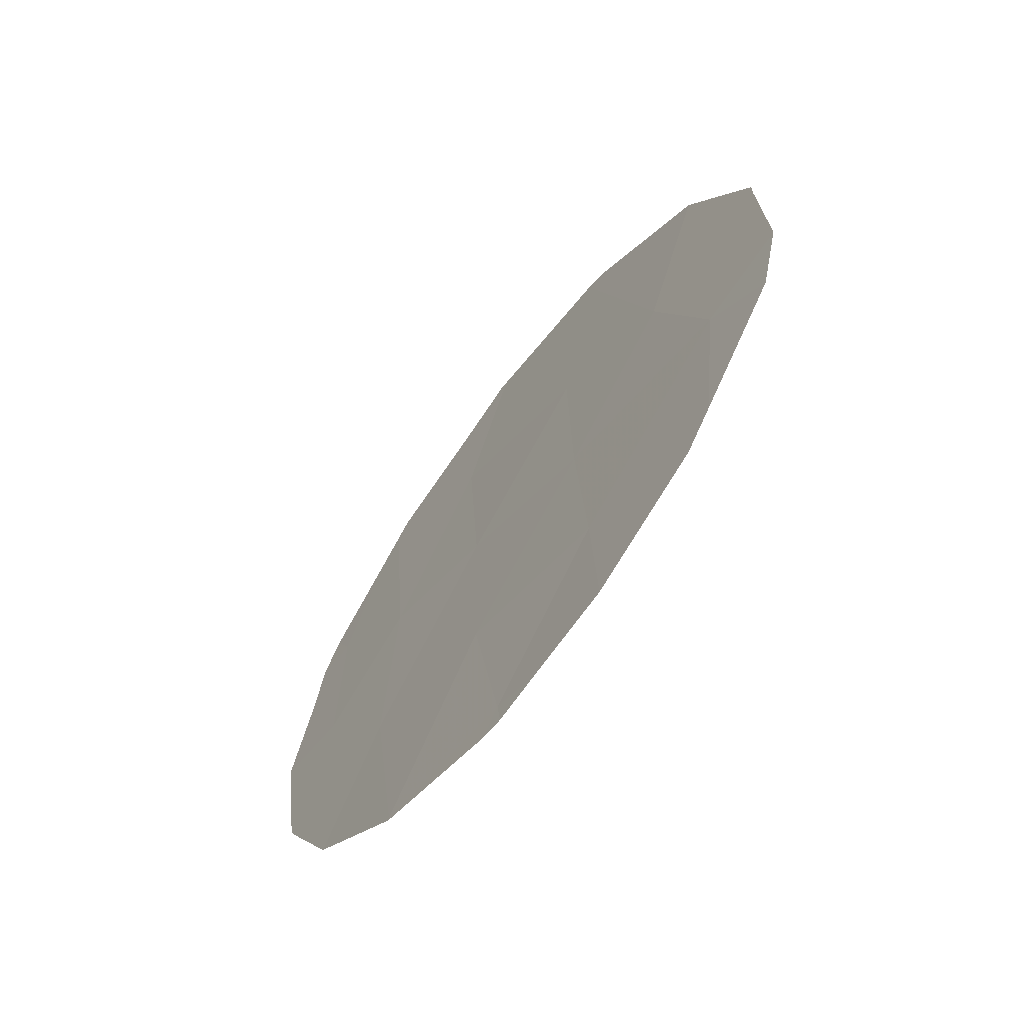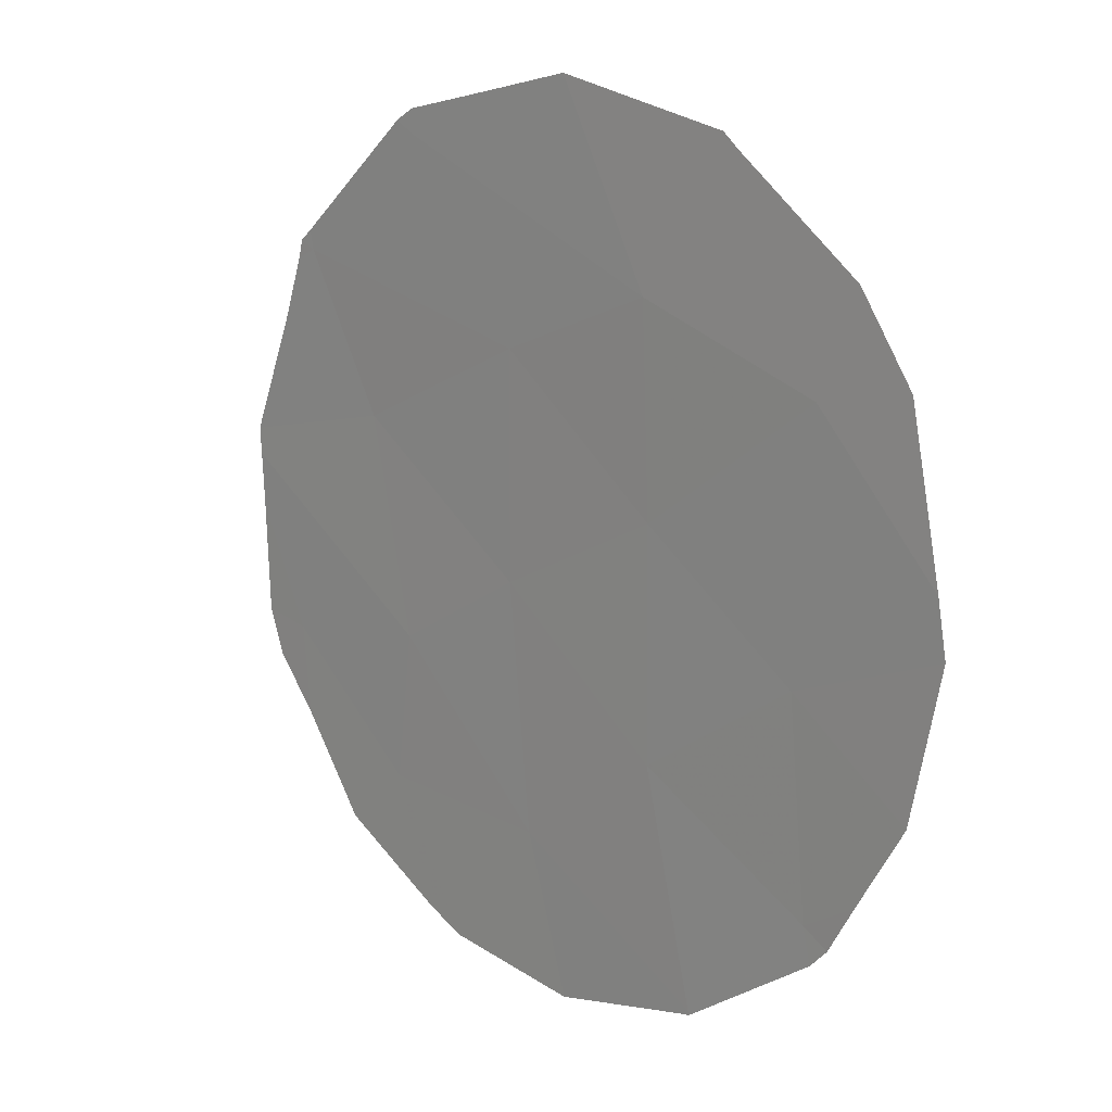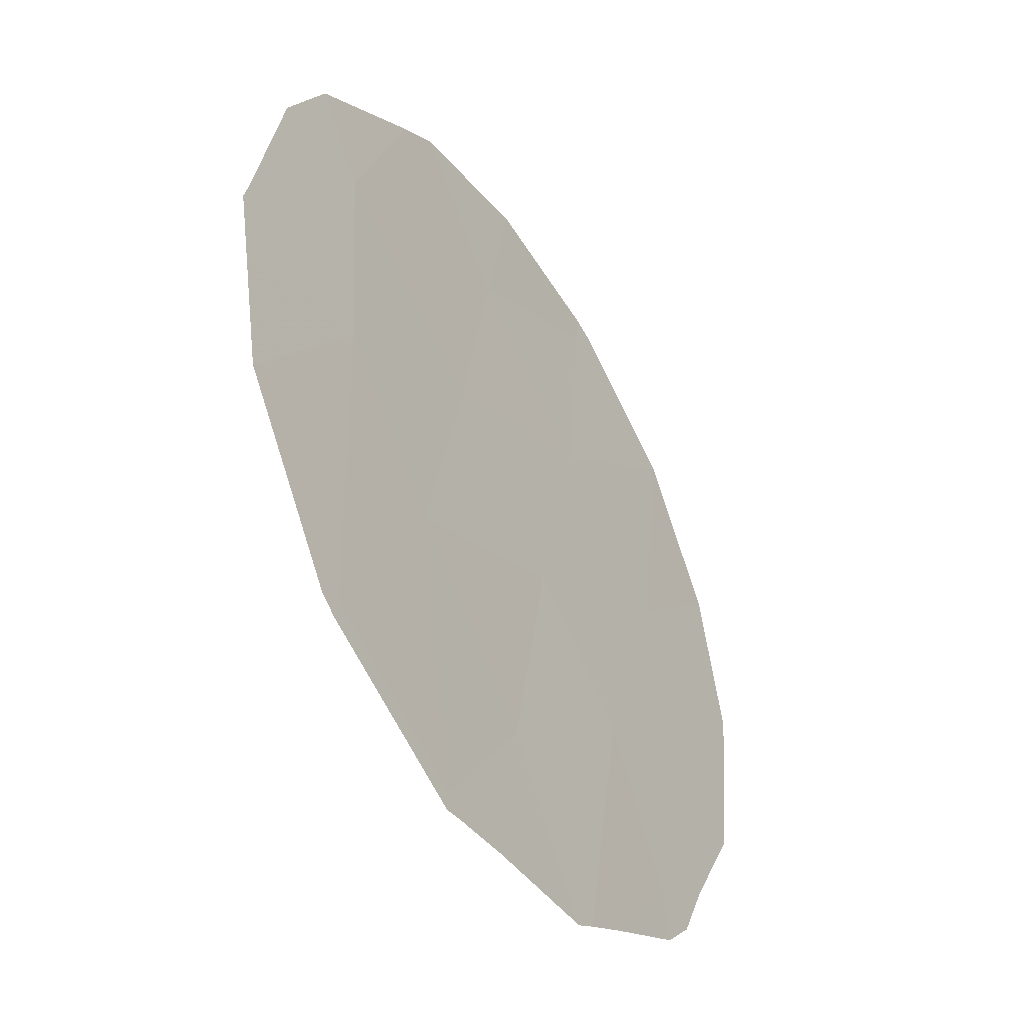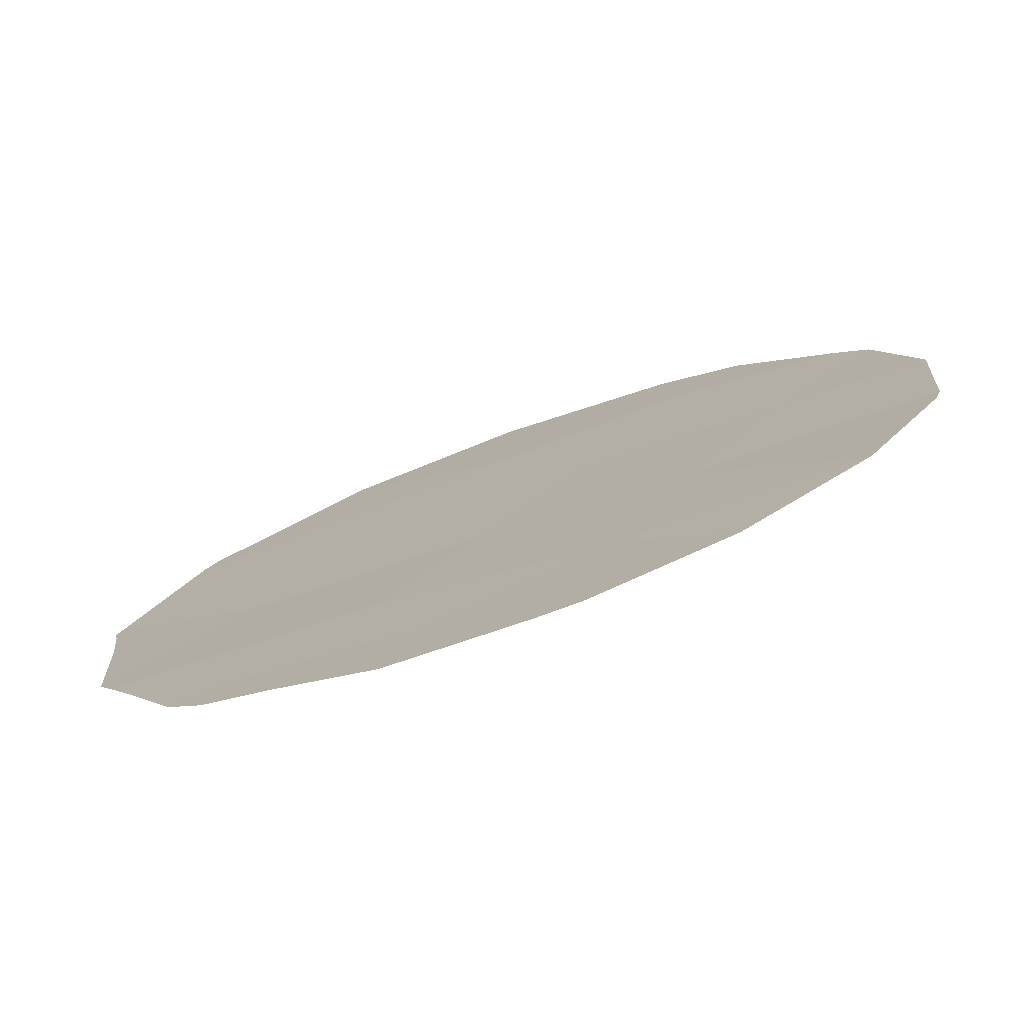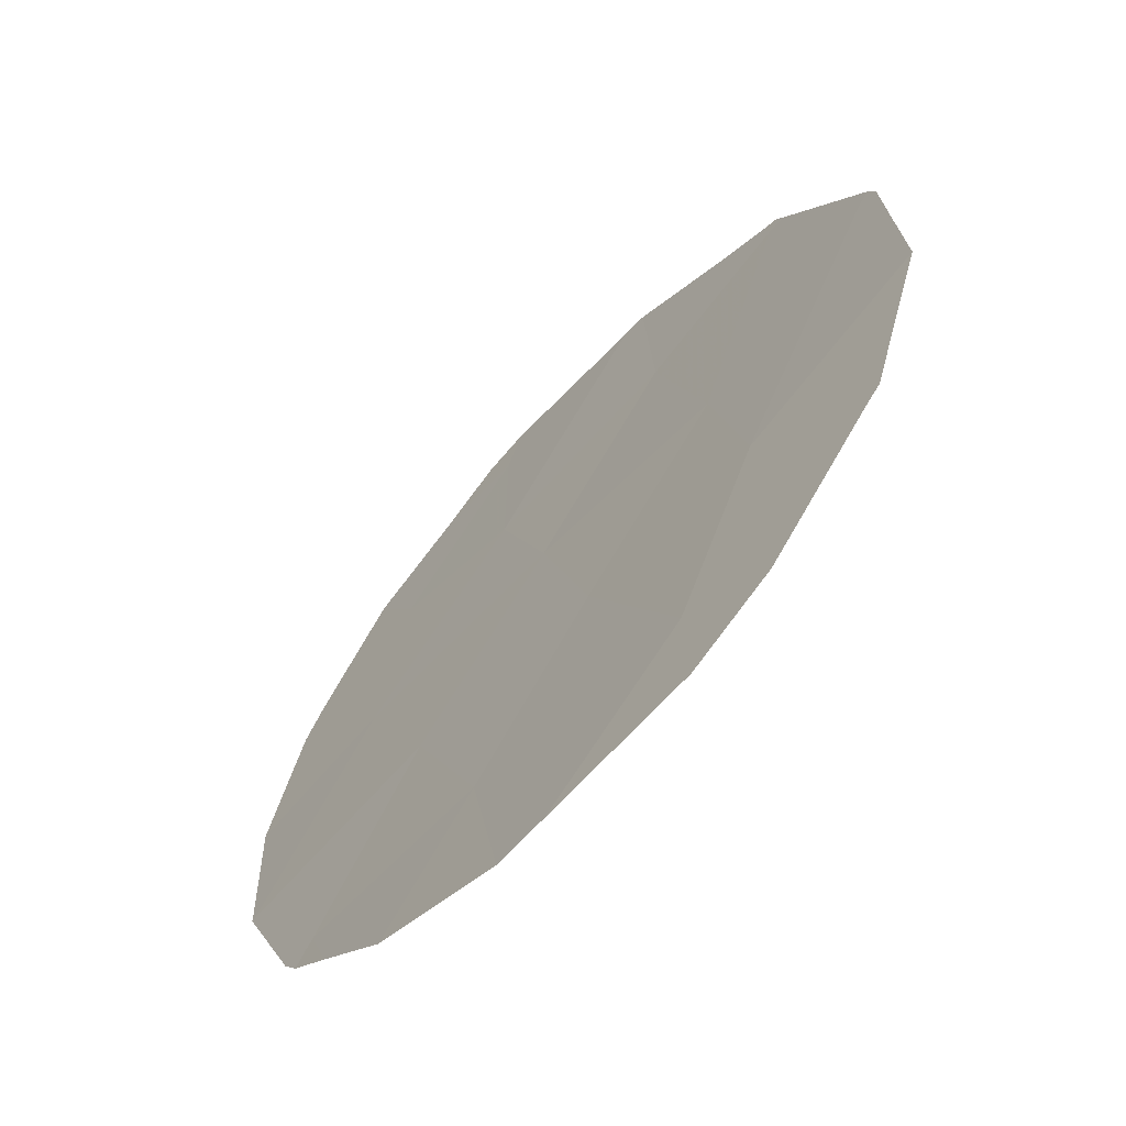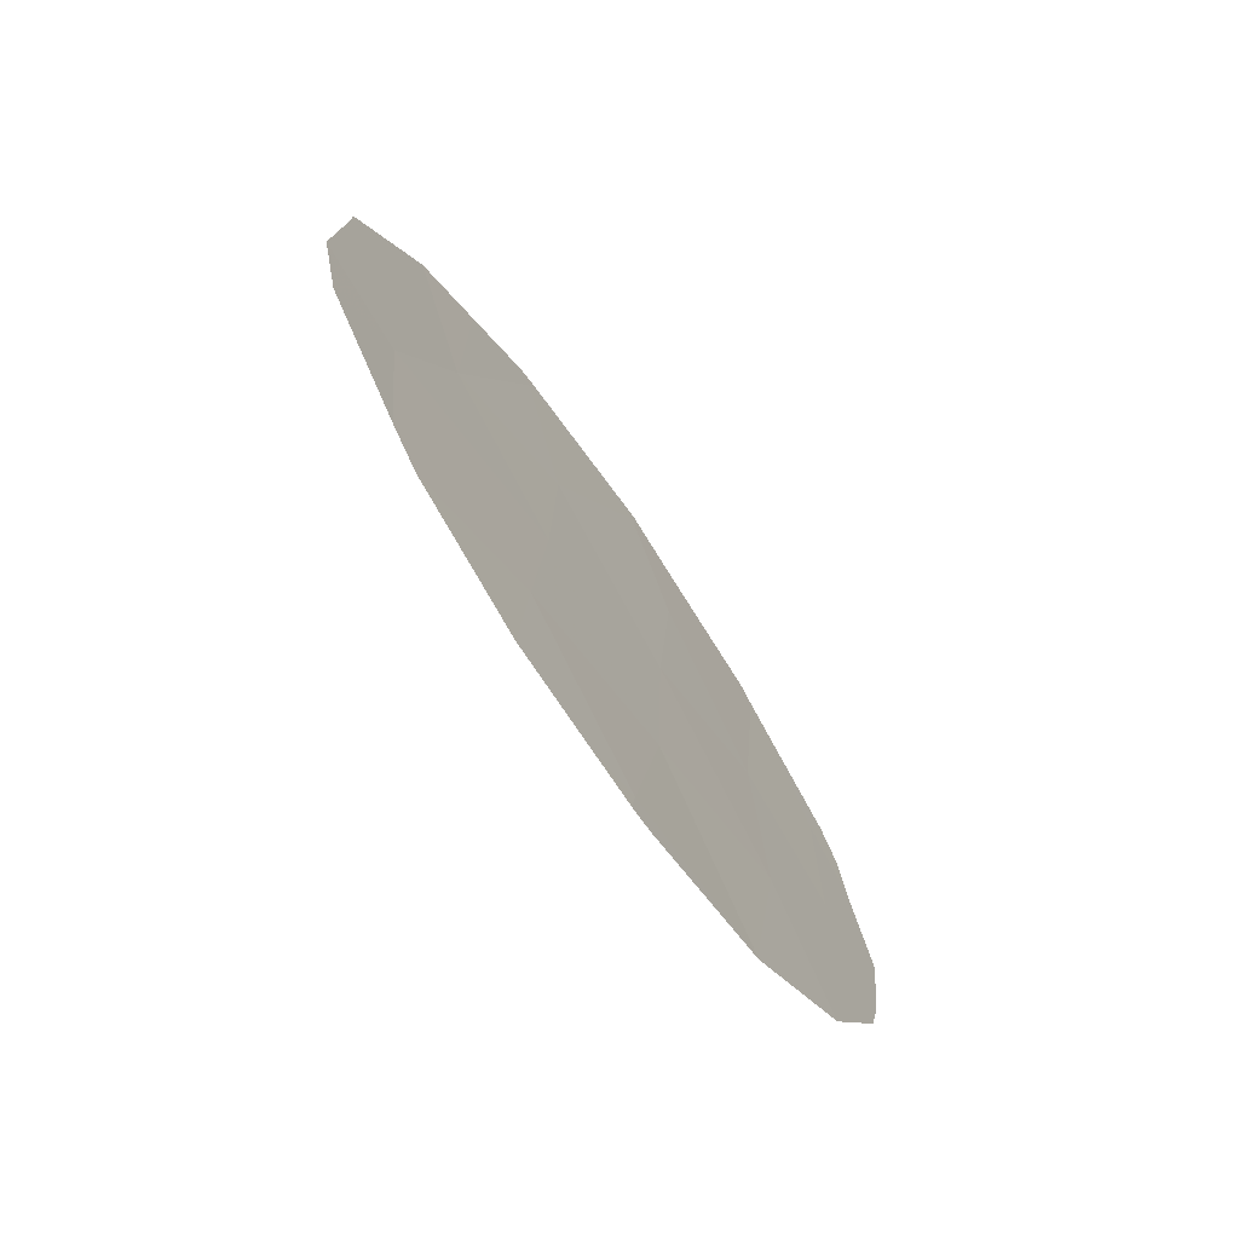
<metadata>
{"format":"obj","ext":"obj","renderer":"f3d","projection":"perspective","resolution":1024,"background":"white","views":[{"elev":-65.4,"azim":174.5,"up":"+Z"},{"elev":63.2,"azim":146.8,"up":"+Y"},{"elev":32.3,"azim":8.7,"up":"+Y"},{"elev":-44.1,"azim":112.7,"up":"+Y"},{"elev":63.5,"azim":-150.2,"up":"+Y"},{"elev":-72.8,"azim":-114.2,"up":"+Z"}]}
</metadata>
<code>
v 80.53 74.76 -7.931
v 80.01 75.64 -11.27
v 79.91 75.79 -9.034
v 77.11 80.42 -11.03
v 78.91 77.44 -13.79
v 78.16 78.68 -12.4
v 79.11 77.12 -11.79
v 79.82 75.98 -13.54
v 78.89 77.44 -5.799
v 77.94 79.01 -6.181
v 79.22 76.9 -7.378
v 77.47 79.81 -9.16
v 79.13 77.07 -9.618
v 78.26 78.5 -8.289
v 78.23 78.55 -10.42
v 80.56 74.73 -9.795
v 78.12 78.76 -13.9
v 77.42 79.9 -13.24
v 79.02 77.26 -14.07
v 78.89 77.48 -14.1
v 77.95 78.98 -5.963
v 78.82 77.54 -5.655
v 78.61 77.95 -14.02
v 80.66 74.55 -7.481
v 80.78 74.34 -7.881
v 79.94 75.72 -6.26
v 80.04 75.56 -6.436
v 79.3 76.76 -5.898
v 77.24 80.2 -12.85
v 79.86 75.92 -13.53
v 79.83 75.96 -13.57
v 79.82 75.99 -13.58
v 76.57 81.27 -10.73
v 76.6 81.21 -9.148
v 77.05 80.48 -7.294
v 76.6 81.21 -8.935
v 77.45 79.82 -6.666
v 78.91 77.4 -5.622
v 79 77.26 -5.694
v 76.71 81.05 -11.65
v 80.47 74.89 -12.55
v 80.86 74.25 -11.34
v 77.84 79.16 -6.044
v 80.86 74.23 -8.543
v 80.23 75.24 -6.775
v 80.91 74.16 -10.93
v 81.02 73.97 -9.637
f 6 18 17
f 5 20 19
f 6 5 7
f 5 8 7
f 10 9 22
f 10 22 21
f 3 2 16
f 5 6 17
f 5 17 23
f 1 25 24
f 5 23 20
f 11 3 27
f 11 27 26
f 9 11 26
f 9 26 28
f 6 4 29
f 6 29 18
f 8 31 30
f 8 32 31
f 8 5 19
f 8 19 32
f 7 8 2
f 4 34 33
f 1 3 16
f 12 35 36
f 13 14 15
f 12 4 15
f 12 10 37
f 12 37 35
f 14 10 12
f 13 11 14
f 9 39 38
f 9 28 39
f 4 40 29
f 4 33 40
f 2 8 30
f 2 30 41
f 13 2 3
f 2 13 7
f 2 41 42
f 4 12 36
f 4 36 34
f 6 7 15
f 15 14 12
f 15 4 6
f 10 14 9
f 10 21 43
f 1 44 25
f 1 24 45
f 15 7 13
f 10 43 37
f 3 1 45
f 3 45 27
f 3 11 13
f 9 38 22
f 16 2 42
f 16 42 46
f 1 16 47
f 1 47 44
f 16 46 47
f 9 14 11

</code>
